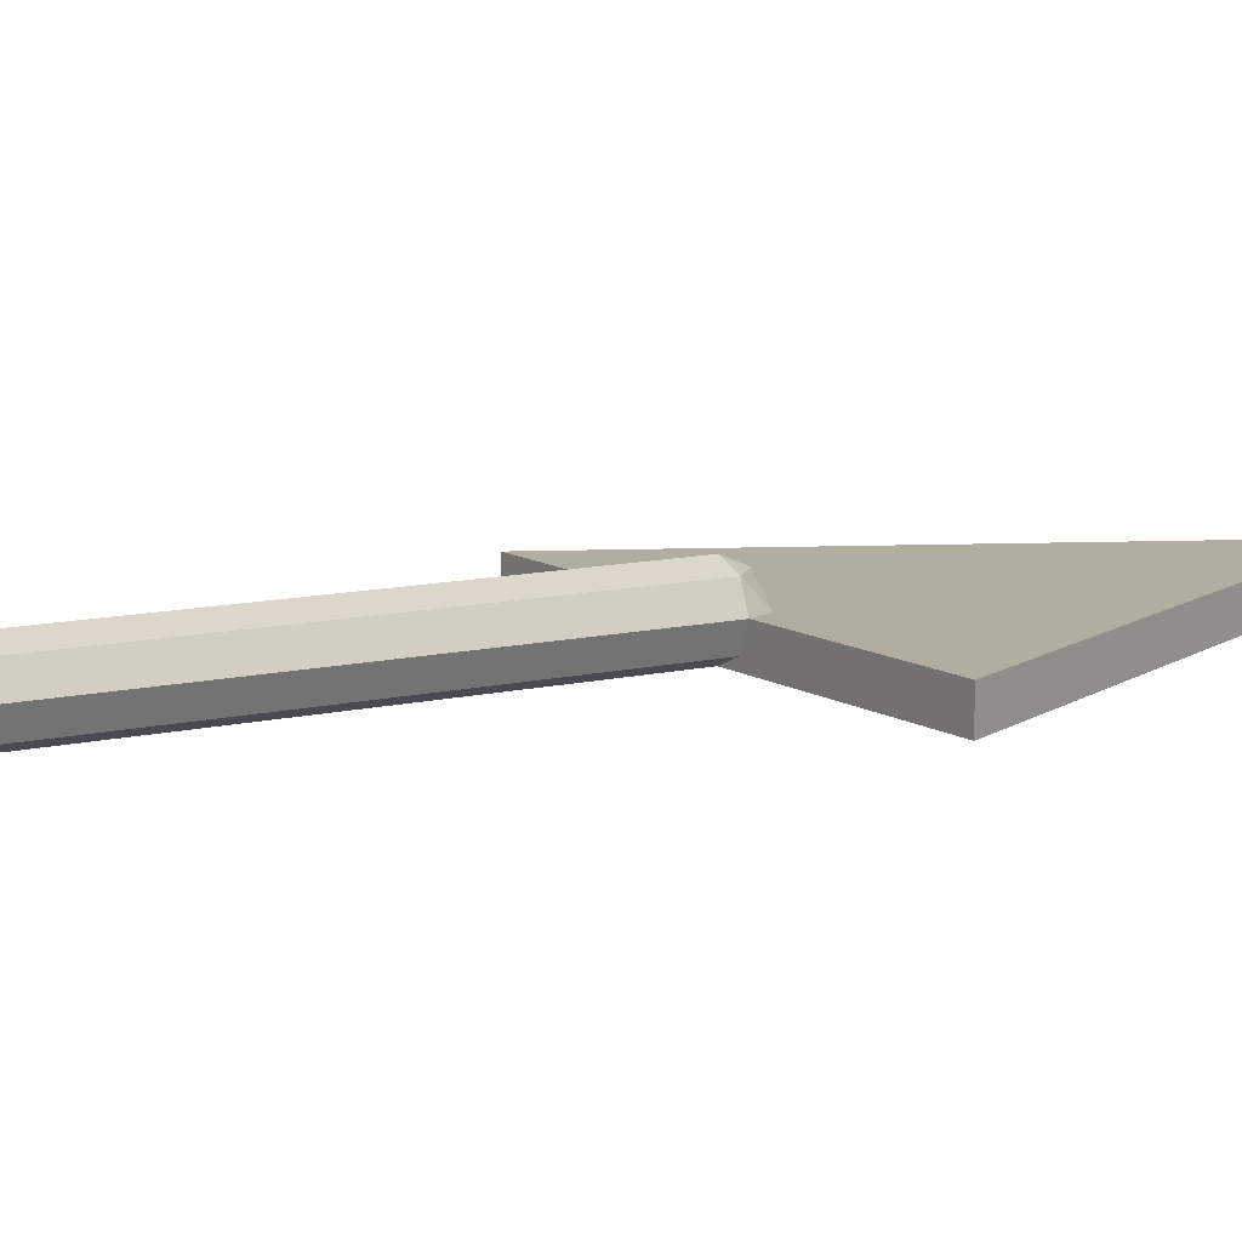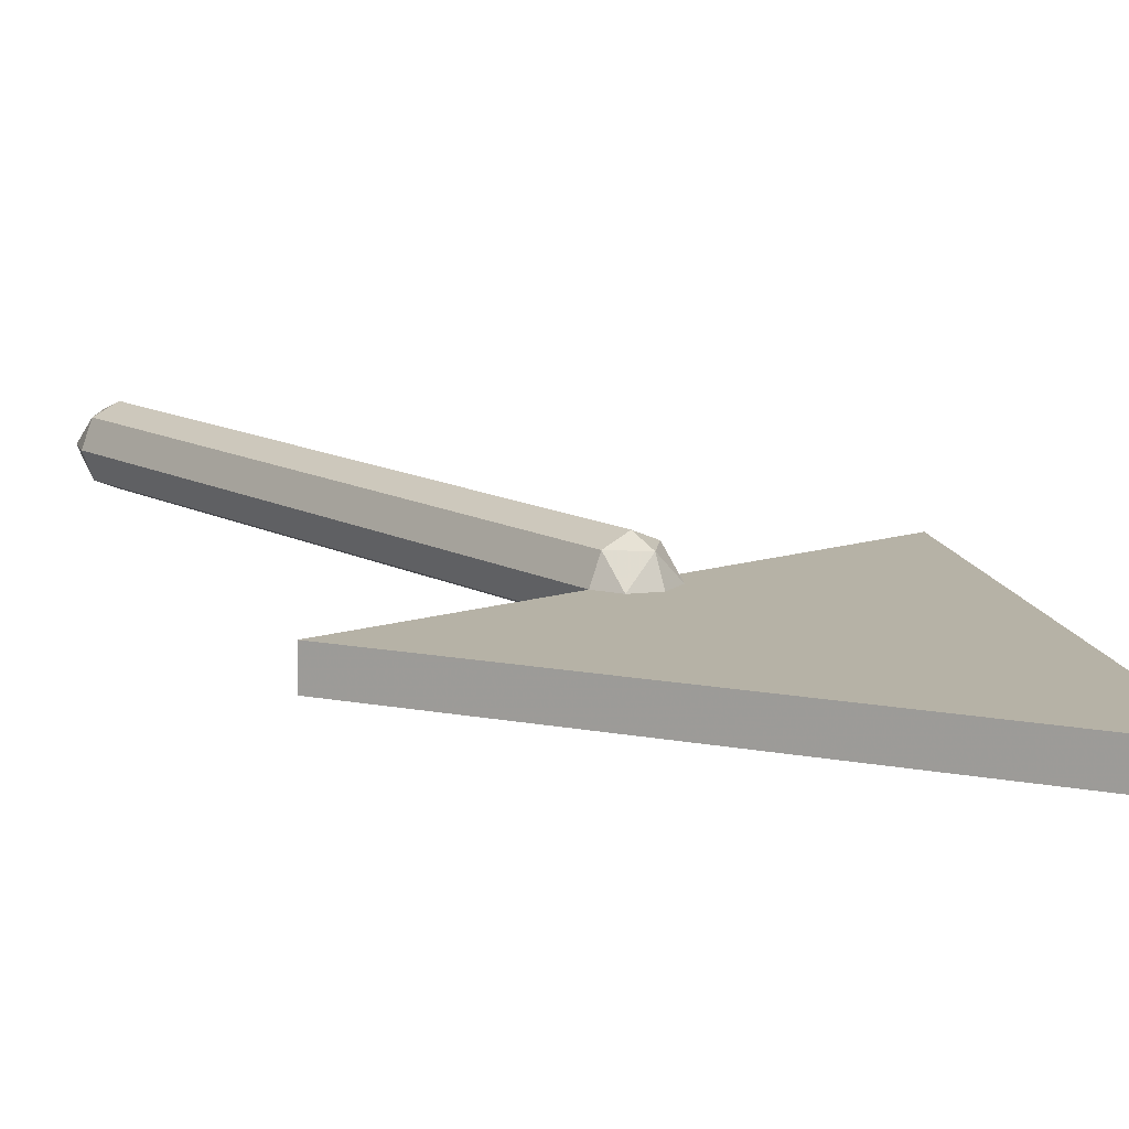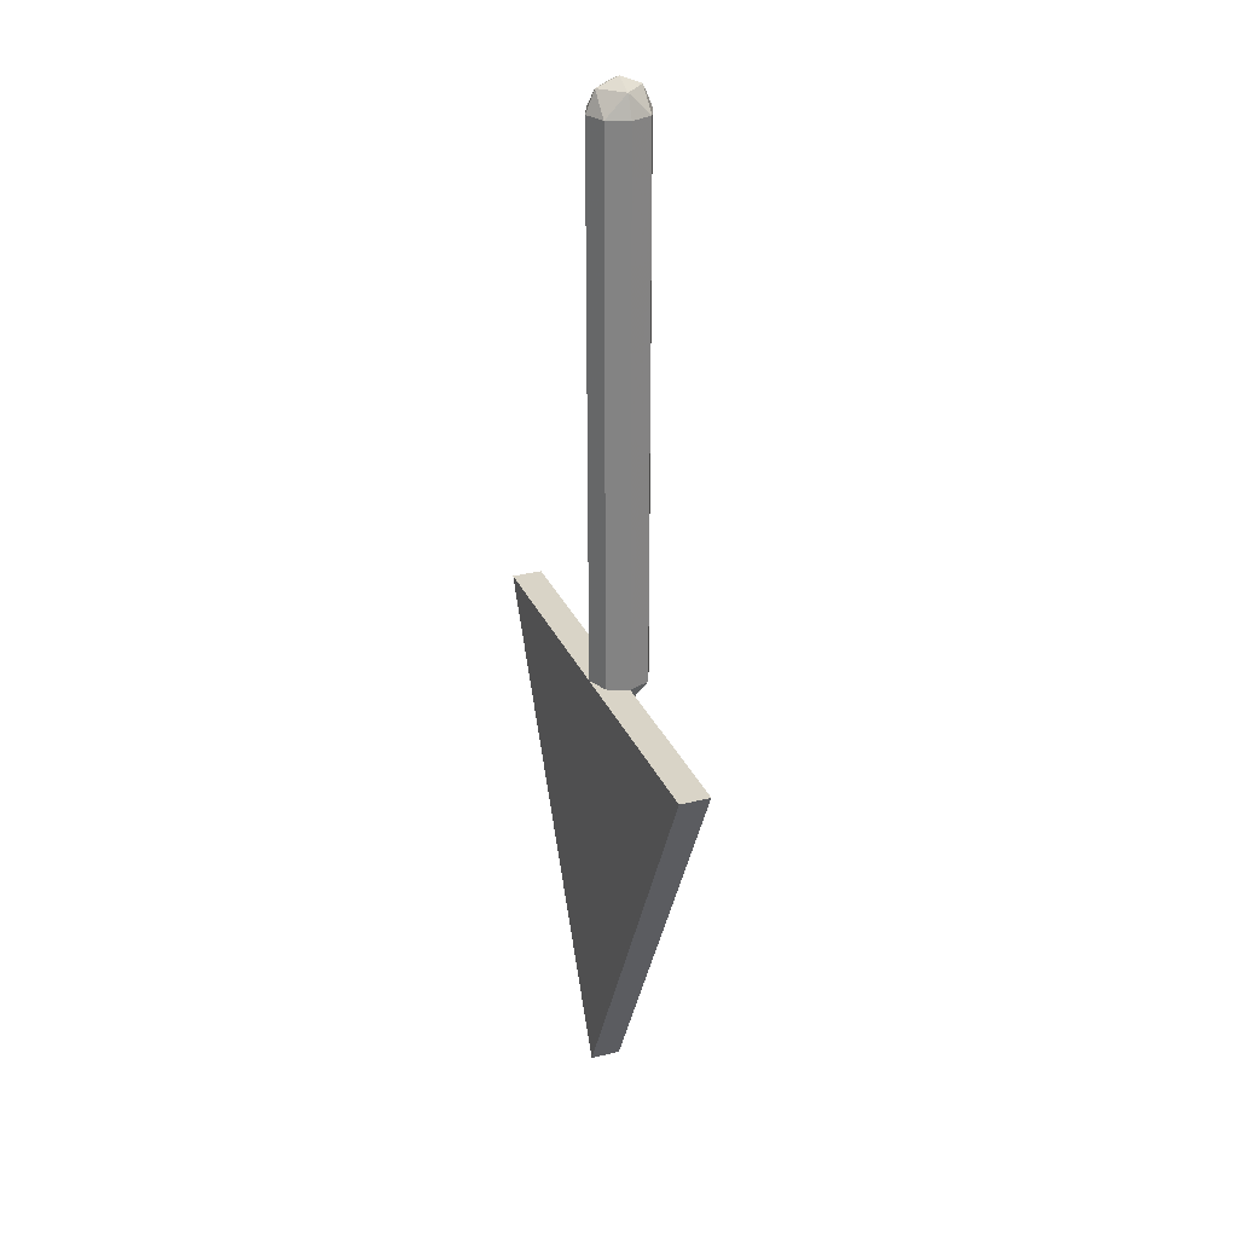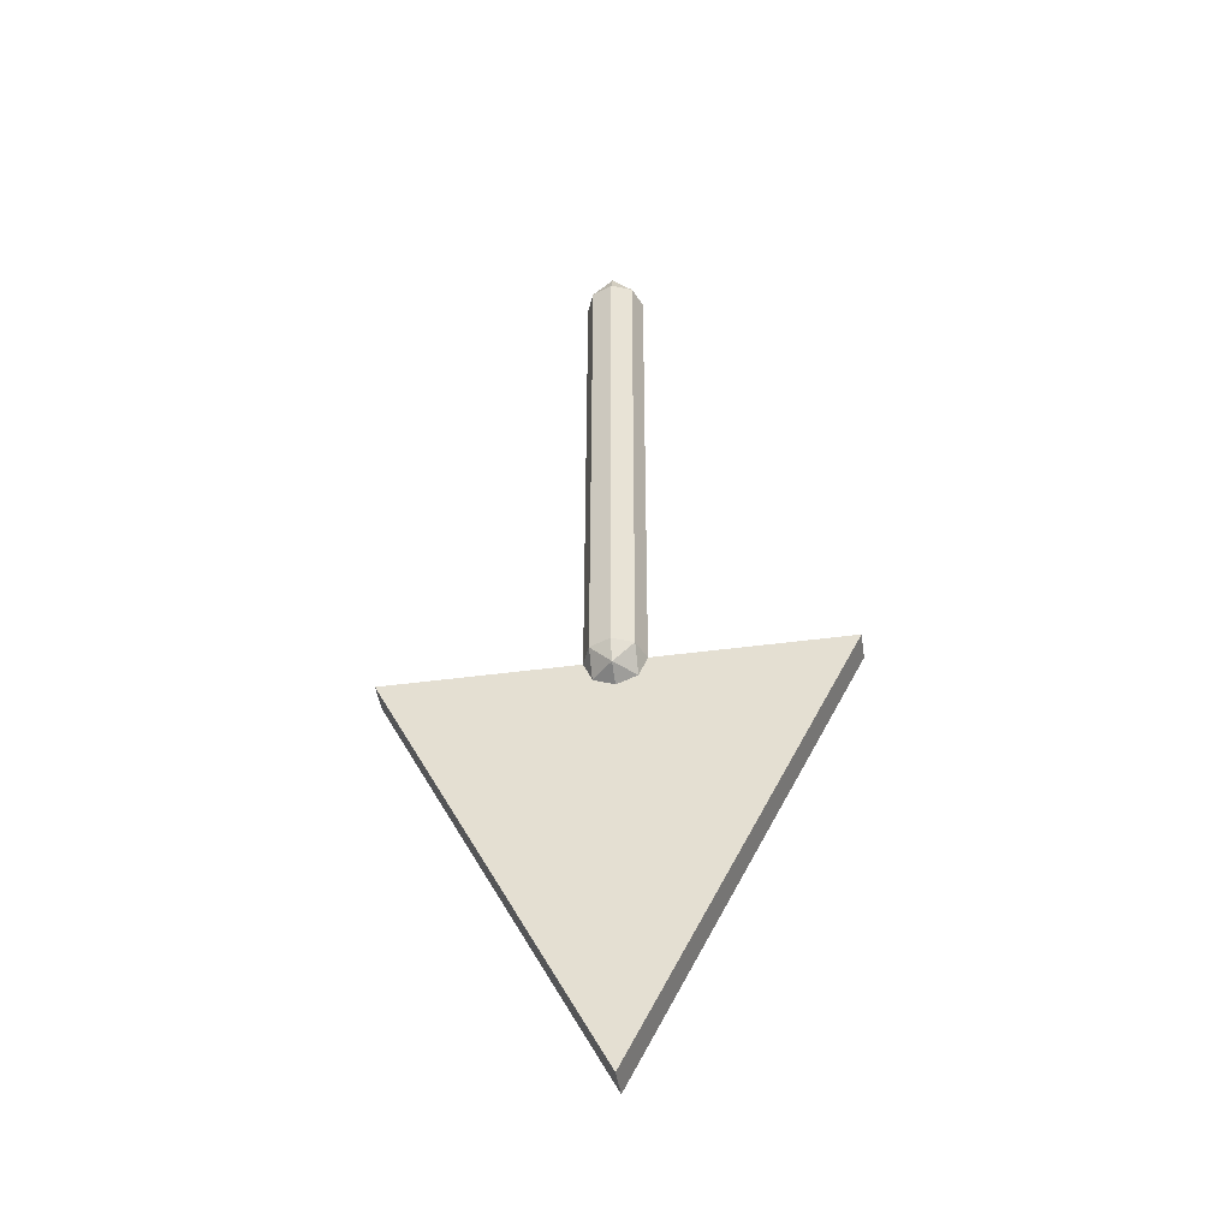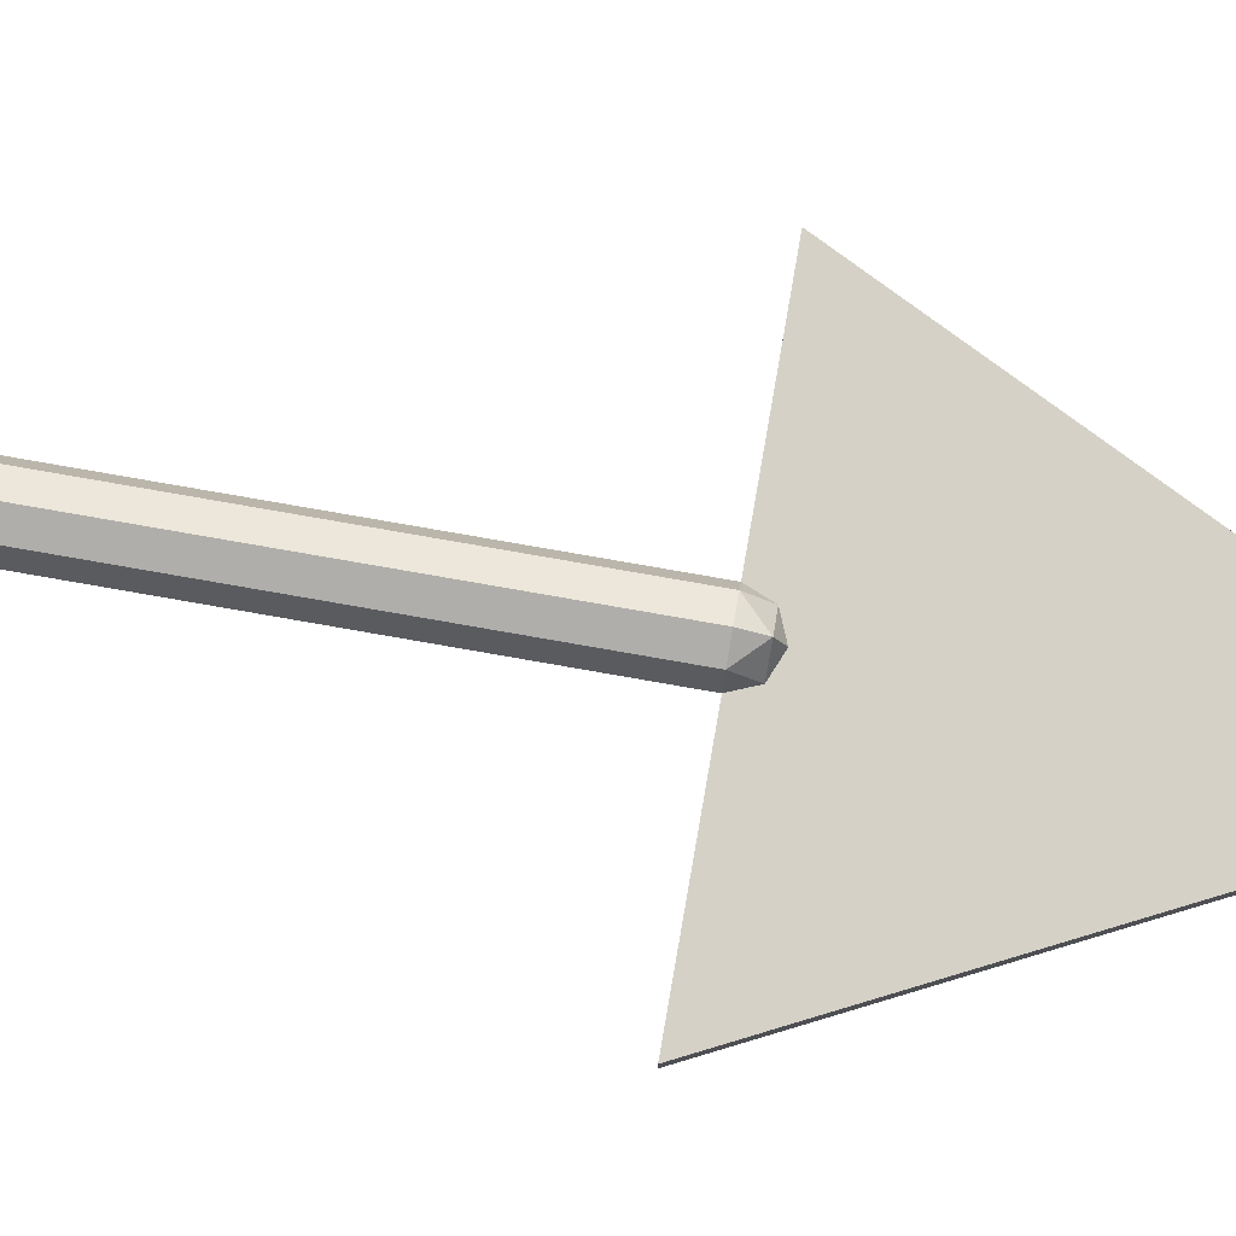
<metadata>
{"format":"obj","ext":"obj","renderer":"f3d","projection":"perspective","resolution":1024,"background":"white","views":[{"elev":10.3,"azim":-122.1,"up":"+Z"},{"elev":12.2,"azim":-38.2,"up":"+Z"},{"elev":28.8,"azim":-110.7,"up":"+Y"},{"elev":-46.1,"azim":8.7,"up":"+Y"},{"elev":79.2,"azim":-80.1,"up":"+Z"}]}
</metadata>
<code>
v -0.75 -2.2 -0.1
v -0.75 -2.2 0
v 0.75 -2.2 0
v 0.75 -2.2 -0.1
v 0 -3.7 0
v 0.75 -2.2 0
v 0.75 -2.2 -0.1
v 0 -3.7 -0.1
v 0 -3.7 -0.1
v 0 -3.7 0
v -0.75 -2.2 0
v -0.75 -2.2 -0.1
v -0.75 -2.2 0
v 0 -3.7 0
v 0.75 -2.2 0
v 0.1 -2.2 0
v 0.07071 -2.271 0
v 0.07071 -2.2 0.07071
v 0 -2.271 0.07071
v 0 -2.2 0.1
v 0.07071 -2.2 0.07071
v 0.07071 -2.271 0
v 0 -2.271 0.07071
v 0.07071 -2.2 0.07071
v 0 -2.3 0
v 0 -2.271 0.07071
v 0.07071 -2.271 0
v -0.1 -2.2 0
v -0.07071 -2.271 0
v -0.07071 -2.2 0.07071
v 0 -2.271 0.07071
v 0 -2.2 0.1
v -0.07071 -2.2 0.07071
v -0.07071 -2.271 0
v 0 -2.271 0.07071
v -0.07071 -2.2 0.07071
v 0 -2.3 0
v 0 -2.271 0.07071
v -0.07071 -2.271 0
v 0.07071 -2.2 0.07071
v 0.1 -2.2 0
v 0.1 -0.4 0
v 0.07071 -0.4 0.07071
v 0 -2.2 0.1
v 0.07071 -2.2 0.07071
v 0.07071 -0.4 0.07071
v 0 -0.4 0.1
v -0.07071 -2.2 0.07071
v 0 -2.2 0.1
v 0 -0.4 0.1
v -0.07071 -0.4 0.07071
v -0.1 -2.2 0
v -0.07071 -2.2 0.07071
v -0.07071 -0.4 0.07071
v -0.1 -0.4 0
v -0.07071 -2.2 -0.07071
v -0.1 -2.2 0
v -0.1 -0.4 0
v -0.07071 -0.4 -0.07071
v 0 -2.2 -0.1
v -0.07071 -2.2 -0.07071
v -0.07071 -0.4 -0.07071
v 0 -0.4 -0.1
v 0.07071 -2.2 -0.07071
v 0 -2.2 -0.1
v 0 -0.4 -0.1
v 0.07071 -0.4 -0.07071
v 0.1 -2.2 0
v 0.07071 -2.2 -0.07071
v 0.07071 -0.4 -0.07071
v 0.1 -0.4 0
v 0.1 -0.4 0
v 0.07071 -0.3293 0
v 0.07071 -0.4 0.07071
v 0 -0.3293 0.07071
v 0 -0.4 0.1
v 0.07071 -0.4 0.07071
v 0.07071 -0.3293 0
v 0 -0.3293 0.07071
v 0.07071 -0.4 0.07071
v 0 -0.3 0
v 0 -0.3293 0.07071
v 0.07071 -0.3293 0
v 0.1 -0.4 0
v 0.07071 -0.3293 0
v 0.07071 -0.4 -0.07071
v 0 -0.3293 -0.07071
v 0 -0.4 -0.1
v 0.07071 -0.4 -0.07071
v 0.07071 -0.3293 0
v 0 -0.3293 -0.07071
v 0.07071 -0.4 -0.07071
v 0 -0.3 0
v 0 -0.3293 -0.07071
v 0.07071 -0.3293 0
v 0.1 -0.4 0
v 0.07071 -0.4707 0
v 0.07071 -0.4 0.07071
v 0 -0.4707 0.07071
v 0 -0.4 0.1
v 0.07071 -0.4 0.07071
v 0.07071 -0.4707 0
v 0 -0.4707 0.07071
v 0.07071 -0.4 0.07071
v 0 -0.5 0
v 0 -0.4707 0.07071
v 0.07071 -0.4707 0
v 0.1 -0.4 0
v 0.07071 -0.4707 0
v 0.07071 -0.4 -0.07071
v 0 -0.4707 -0.07071
v 0 -0.4 -0.1
v 0.07071 -0.4 -0.07071
v 0.07071 -0.4707 0
v 0 -0.4707 -0.07071
v 0.07071 -0.4 -0.07071
v 0 -0.5 0
v 0 -0.4707 -0.07071
v 0.07071 -0.4707 0
v -0.1 -0.4 0
v -0.07071 -0.3293 0
v -0.07071 -0.4 0.07071
v 0 -0.3293 0.07071
v 0 -0.4 0.1
v -0.07071 -0.4 0.07071
v -0.07071 -0.3293 0
v 0 -0.3293 0.07071
v -0.07071 -0.4 0.07071
v 0 -0.3 0
v 0 -0.3293 0.07071
v -0.07071 -0.3293 0
v -0.1 -0.4 0
v -0.07071 -0.3293 0
v -0.07071 -0.4 -0.07071
v 0 -0.3293 -0.07071
v 0 -0.4 -0.1
v -0.07071 -0.4 -0.07071
v -0.07071 -0.3293 0
v 0 -0.3293 -0.07071
v -0.07071 -0.4 -0.07071
v 0 -0.3 0
v 0 -0.3293 -0.07071
v -0.07071 -0.3293 0
v -0.1 -0.4 0
v -0.07071 -0.4707 0
v -0.07071 -0.4 0.07071
v 0 -0.4707 0.07071
v 0 -0.4 0.1
v -0.07071 -0.4 0.07071
v -0.07071 -0.4707 0
v 0 -0.4707 0.07071
v -0.07071 -0.4 0.07071
v 0 -0.5 0
v 0 -0.4707 0.07071
v -0.07071 -0.4707 0
v -0.1 -0.4 0
v -0.07071 -0.4707 0
v -0.07071 -0.4 -0.07071
v 0 -0.4707 -0.07071
v 0 -0.4 -0.1
v -0.07071 -0.4 -0.07071
v -0.07071 -0.4707 0
v 0 -0.4707 -0.07071
v -0.07071 -0.4 -0.07071
v 0 -0.5 0
v 0 -0.4707 -0.07071
v -0.07071 -0.4707 0
v -0.75 -2.2 -0.1
v 0.75 -2.2 -0.1
v 0.5 -2.35 -0.1
v -0.5 -2.35 -0.1
v 0.75 -2.2 -0.1
v 0 -3.7 -0.1
v 0 -3.35 -0.1
v 0.5 -2.35 -0.1
v 0 -3.7 -0.1
v -0.75 -2.2 -0.1
v -0.5 -2.35 -0.1
v 0 -3.35 -0.1
v -0.1 -2.905 -0.1
v -0.195 -2.8 -0.1
v -0.145 -2.8 -0.1
v -0.005 -2.8 -0.1
v -0.1 -2.905 -0.1
v -0.055 -2.8 -0.1
v -0.055 -2.8 -0.1
v -0.1 -2.905 -0.1
v -0.145 -2.8 -0.1
v -0.145 -2.615 -0.1
v -0.055 -2.715 -0.1
v -0.055 -2.8 -0.1
v -0.145 -2.8 -0.1
v -0.145 -2.615 -0.1
v -0.12 -2.595 -0.1
v -0.06 -2.615 -0.1
v -0.055 -2.715 -0.1
v -0.06 -2.615 -0.1
v 0.135 -2.695 -0.1
v 0.205 -2.82 -0.1
v -0.055 -2.715 -0.1
v 0.225 -2.47 -0.1
v 0.225 -2.8 -0.1
v 0.205 -2.82 -0.1
v 0.135 -2.695 -0.1
v 0.225 -2.47 -0.1
v 0.135 -2.695 -0.1
v 0.135 -2.47 -0.1
v -0.5 -2.35 -0.1
v -0.195 -2.8 -0.1
v 0 -3.35 -0.1
v -0.195 -2.8 -0.1
v -0.1 -2.905 -0.1
v 0 -3.35 -0.1
v 0 -3.35 -0.1
v -0.1 -2.905 -0.1
v -0.005 -2.8 -0.1
v 0.205 -2.82 -0.1
v -0.055 -2.8 -0.1
v -0.055 -2.715 -0.1
v -0.005 -2.8 -0.1
v -0.005 -2.8 -0.1
v -0.055 -2.715 -0.1
v 0.205 -2.82 -0.1
v 0 -3.35 -0.1
v 0.205 -2.82 -0.1
v 0.225 -2.8 -0.1
v 0.5 -2.35 -0.1
v 0 -3.35 -0.1
v 0.225 -2.8 -0.1
v 0.5 -2.35 -0.1
v 0.225 -2.8 -0.1
v 0.225 -2.47 -0.1
v 0.5 -2.35 -0.1
v 0.225 -2.47 -0.1
v 0.135 -2.47 -0.1
v -0.5 -2.35 -0.1
v 0.135 -2.47 -0.1
v 0.135 -2.695 -0.1
v -0.06 -2.615 -0.1
v 0.135 -2.47 -0.1
v -0.06 -2.615 -0.1
v -0.12 -2.595 -0.1
v -0.5 -2.35 -0.1
v -0.145 -2.615 -0.1
v -0.145 -2.8 -0.1
v -0.195 -2.8 -0.1
v -0.5 -2.35 -0.1
v -0.12 -2.595 -0.1
v -0.145 -2.615 -0.1
v -0.5 -2.35 -0.1
g mesh5680577
f 1 2 3
f 3 4 1
g mesh5680579
f 5 7 6
f 7 5 8
g mesh5680581
f 9 10 11
f 11 12 9
f 13 14 15
g mesh5680586
f 16 18 17
f 19 21 20
f 22 24 23
f 25 27 26
g mesh5680588
f 28 29 30
f 31 32 33
f 34 35 36
f 37 38 39
g mesh5680591
f 40 41 42
f 42 43 40
f 44 45 46
f 46 47 44
f 48 49 50
f 50 51 48
f 52 53 54
f 54 55 52
f 56 57 58
f 58 59 56
f 60 61 62
f 62 63 60
f 64 65 66
f 66 67 64
f 68 69 70
f 70 71 68
g mesh5680594
f 72 73 74
f 75 76 77
f 78 79 80
f 81 82 83
g mesh5680596
f 84 86 85
f 87 89 88
f 90 92 91
f 93 95 94
g mesh5680598
f 96 98 97
f 99 101 100
f 102 104 103
f 105 107 106
g mesh5680600
f 108 109 110
f 111 112 113
f 114 115 116
f 117 118 119
g mesh5680602
f 120 122 121
f 123 125 124
f 126 128 127
f 129 131 130
g mesh5680604
f 132 133 134
f 135 136 137
f 138 139 140
f 141 142 143
g mesh5680606
f 144 145 146
f 147 148 149
f 150 151 152
f 153 154 155
g mesh5680608
f 156 158 157
f 159 161 160
f 162 164 163
f 165 167 166
f 168 169 170
f 170 171 168
f 172 173 174
f 174 175 172
f 176 177 178
f 178 179 176
f 180 181 182
f 183 184 185
f 186 187 188
f 189 190 191
f 191 192 189
f 193 194 195
f 195 196 193
f 197 198 199
f 199 200 197
f 201 202 203
f 203 204 201
f 205 206 207
f 208 209 210
f 211 212 213
f 214 215 216
f 216 217 214
f 218 219 220
f 221 222 223
f 224 225 226
f 227 228 229
f 230 231 232
f 233 234 235
f 235 236 233
f 237 238 239
f 240 241 242
f 242 243 240
f 244 245 246
f 246 247 244
f 248 249 250

</code>
